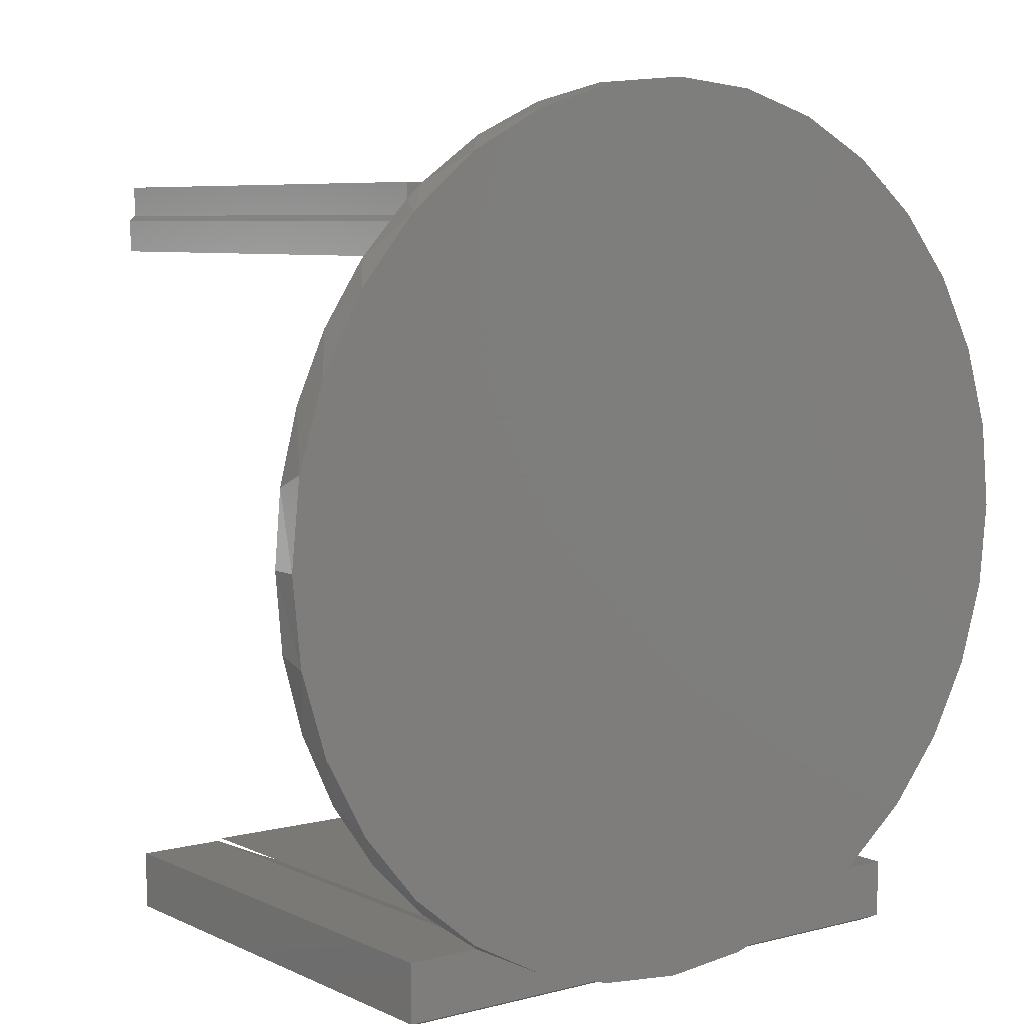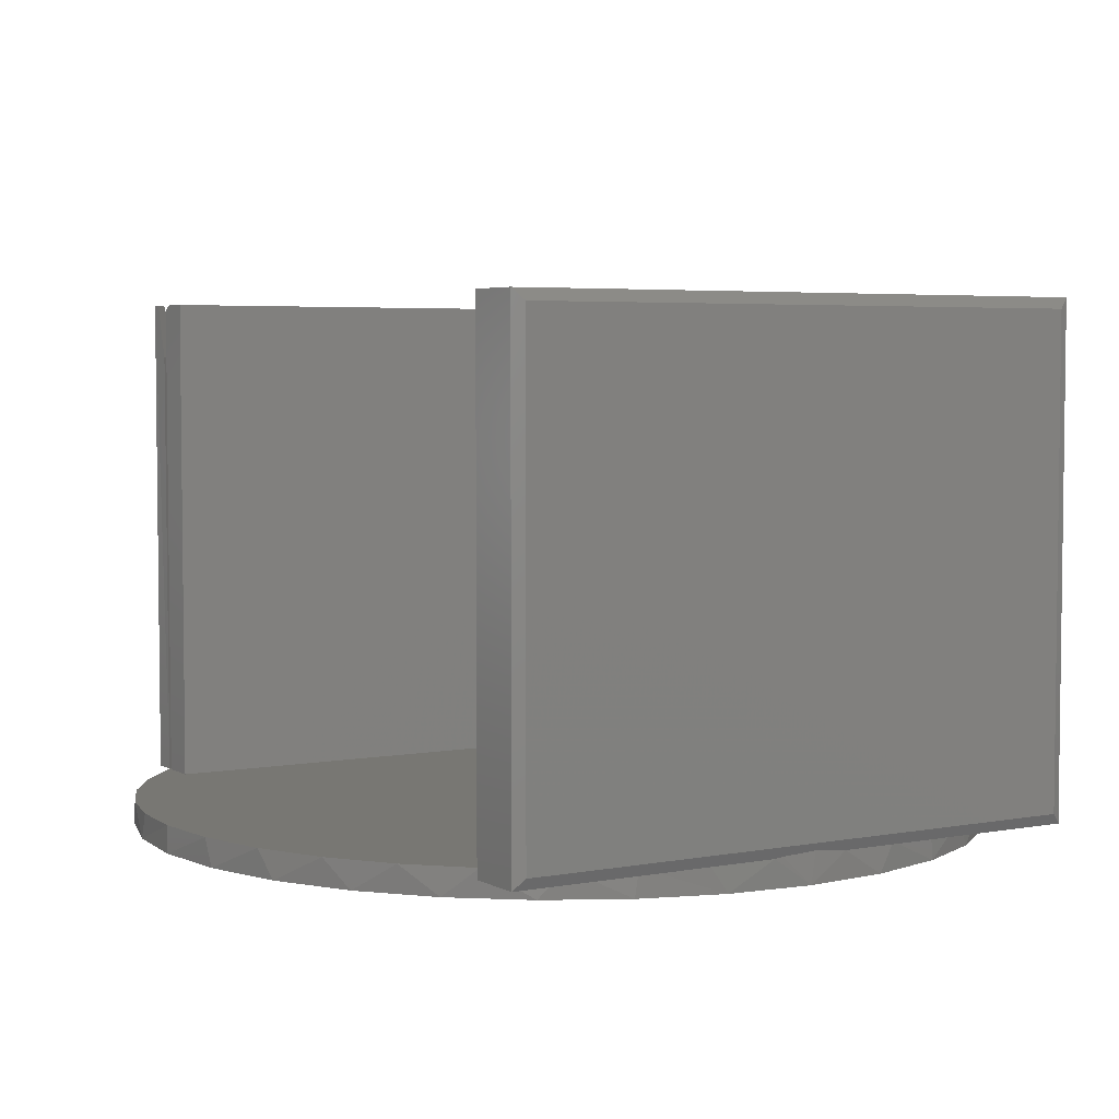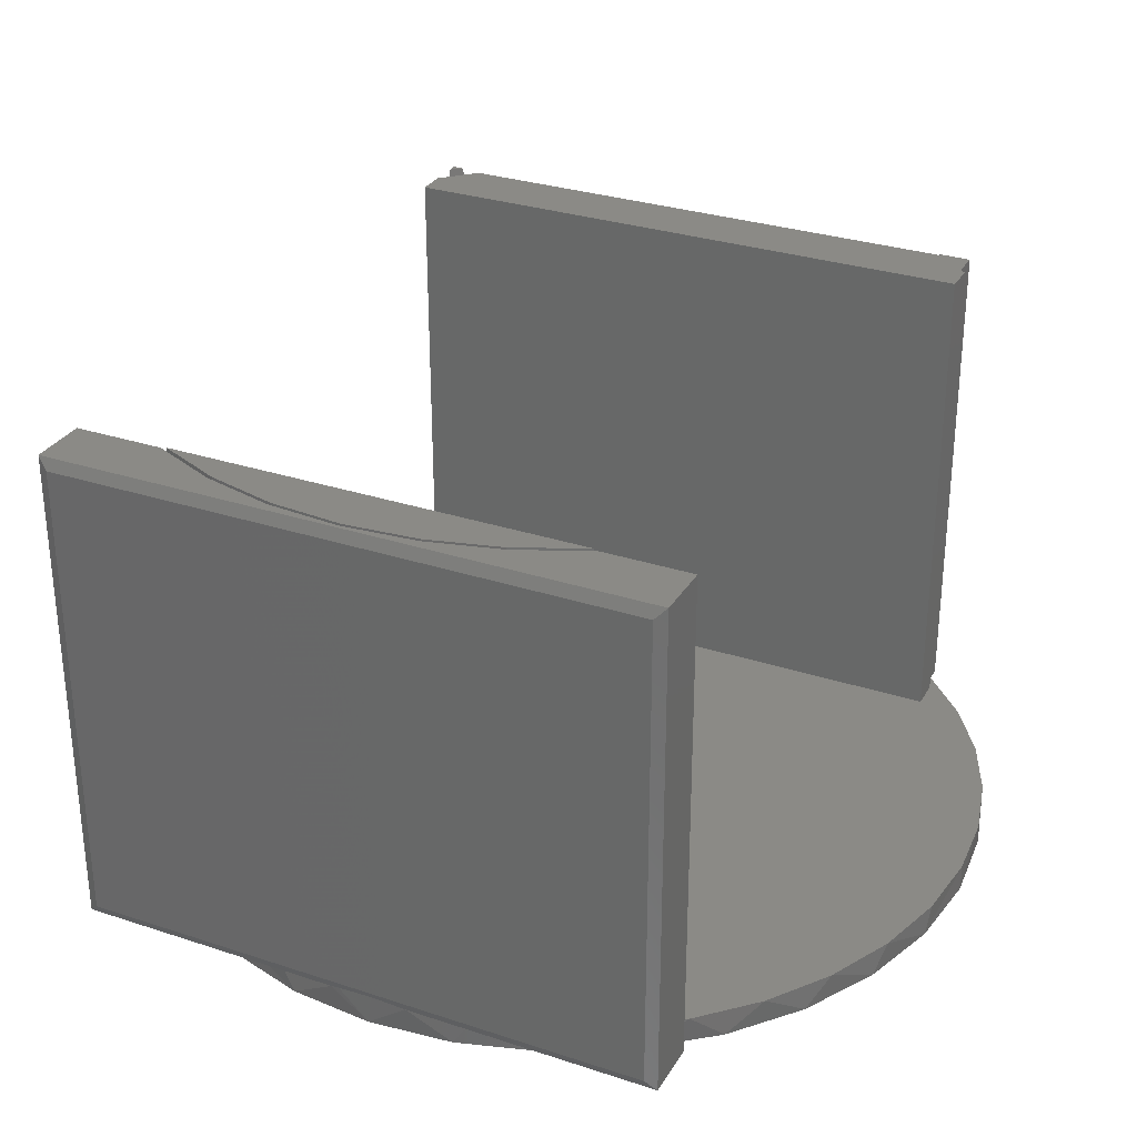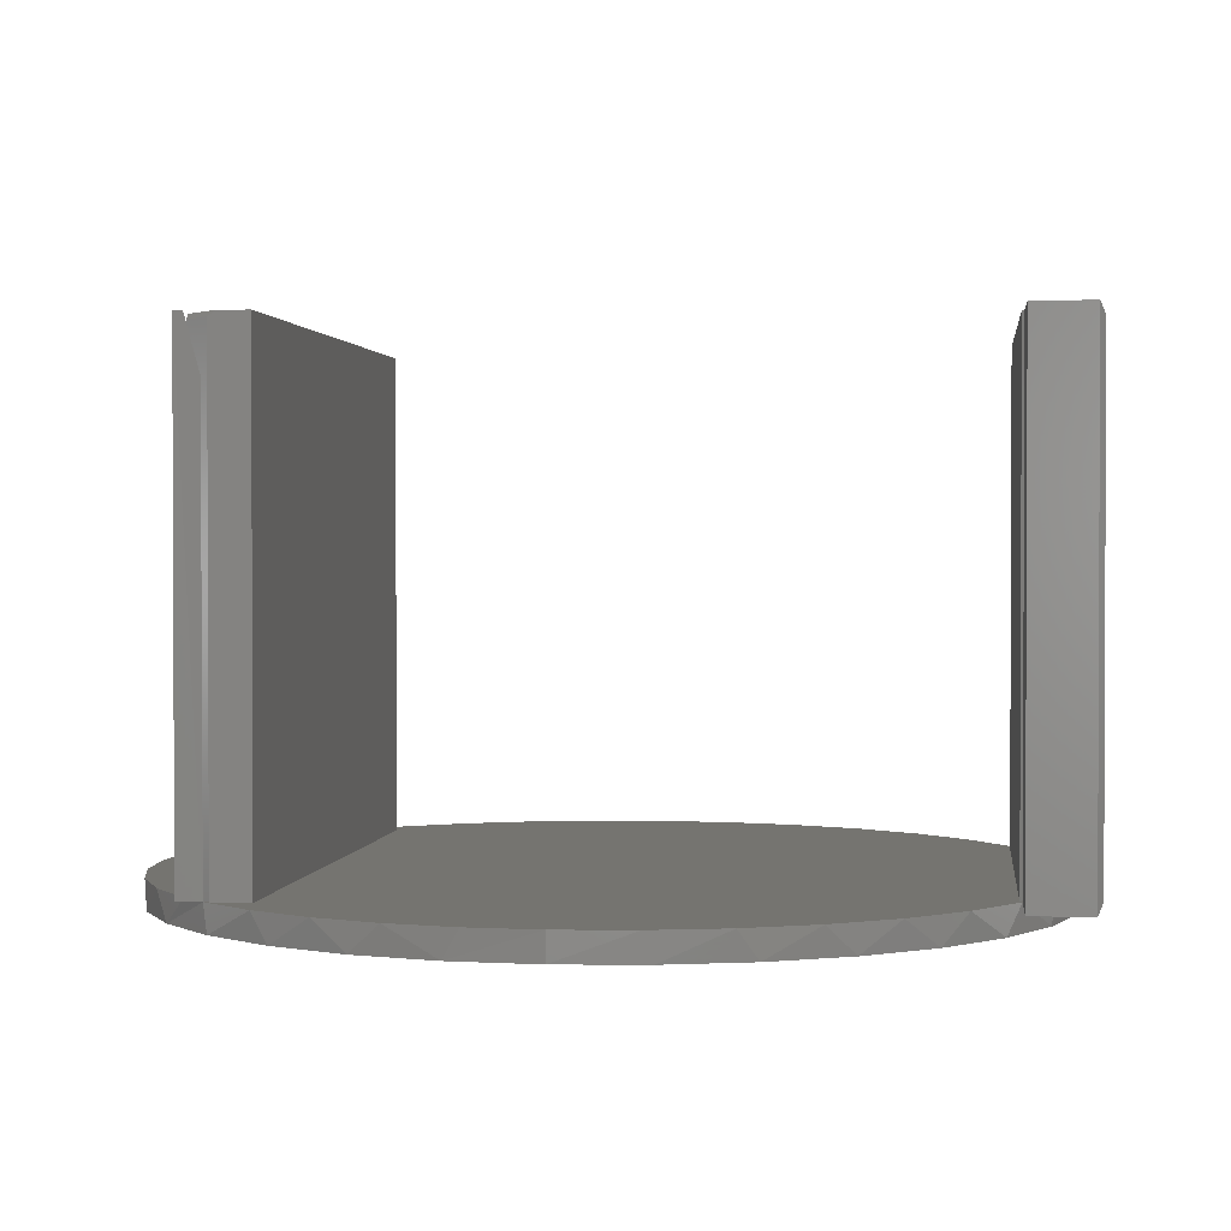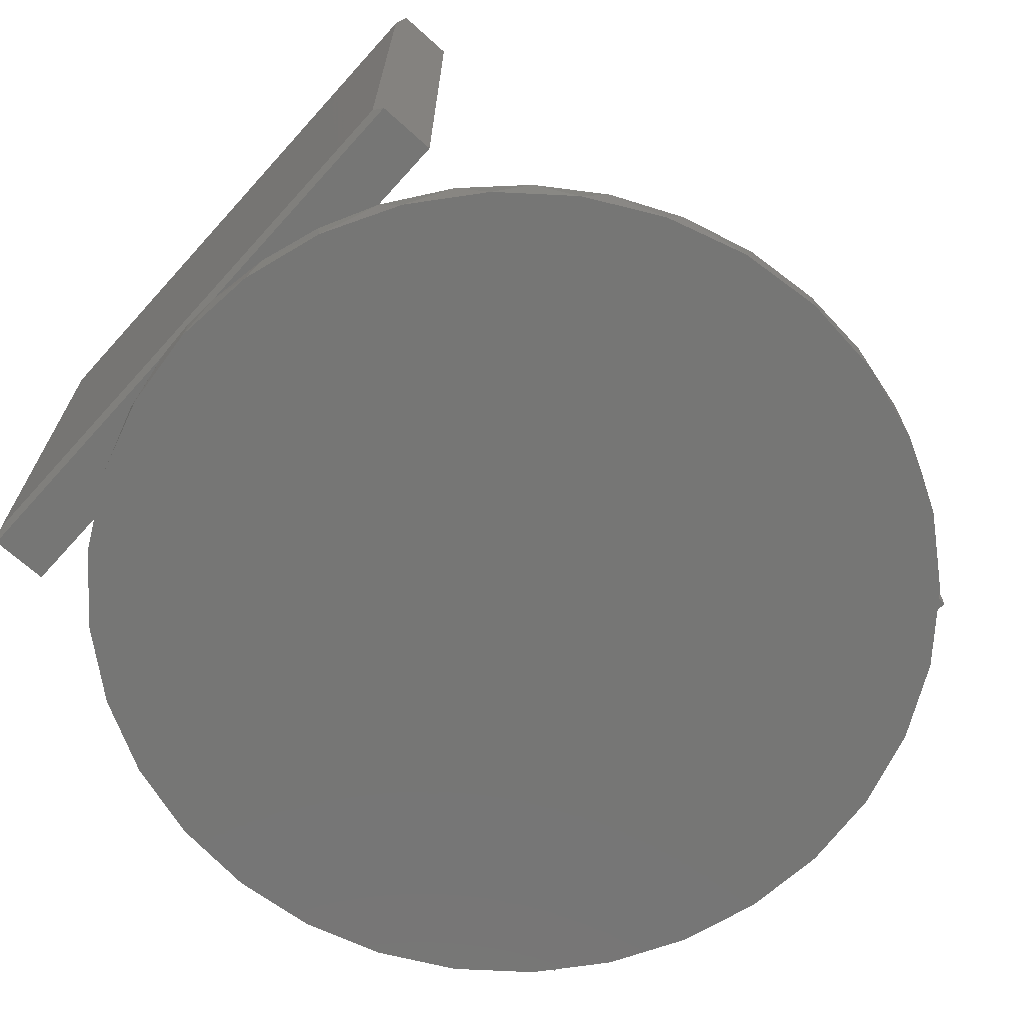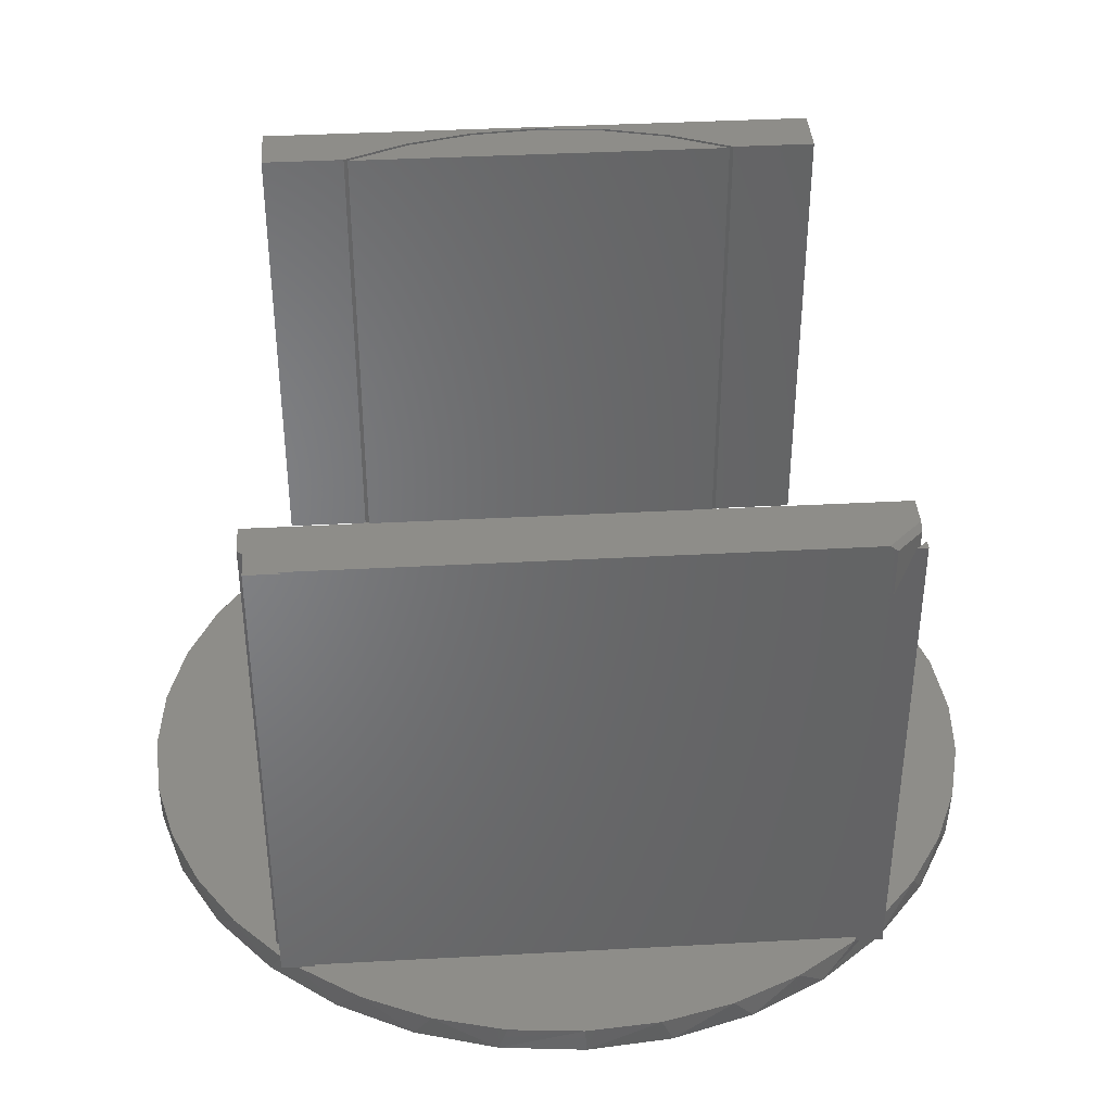
<metadata>
{"format":"stl","ext":"stl","renderer":"f3d","projection":"perspective","resolution":1024,"background":"white","views":[{"elev":6.7,"azim":142.9,"up":"+Y"},{"elev":4.4,"azim":-31.3,"up":"+Z"},{"elev":30.1,"azim":25.6,"up":"+Z"},{"elev":1.4,"azim":-83.0,"up":"+Z"},{"elev":-68.2,"azim":47.8,"up":"+Z"},{"elev":38.7,"azim":176.1,"up":"+Z"}]}
</metadata>
<code>
# stl→obj: 140 verts, 275 faces
v -0.4219 0.4371 0.03906
v -0.4219 0.3828 0.03906
v -0.4219 0.4371 0.7422
v -0.4219 0.3828 0.75
v -0.4219 0.4255 0.75
v -0.3857 0.4733 0.7422
v -0.3857 0.4733 0.03906
v 0.3868 0.4733 0.75
v 0.3868 0.4733 0.03906
v -0.3741 0.4733 0.75
v 0.4297 0.4766 0.75
v 0.3828 0.4766 0.75
v 0.4297 0.4352 0.75
v 0.4375 0.3828 0.75
v 0.4375 0.428 0.75
v 0.4297 0.4352 0.03906
v 0.4375 0.428 0.03906
v -0.4866 0.3702 0.03906
v -0.4213 0.4447 0.03906
v 0.4297 0.4563 0.03906
v 0.4991 0.381 0.03906
v 0.2969 -0.5312 0.03906
v 0.324 -0.5345 0.03906
v 0.4115 -0.4724 0.03906
v -0.2943 0.5397 0.03906
v 0.3189 0.5375 0.03906
v -0.1972 0.584 0.03906
v -0.09384 0.6109 0.03906
v 0.01257 0.6197 0.03906
v 0.1189 0.6102 0.03906
v 0.222 0.5825 0.03906
v 0.2069 -0.5774 0.03906
v 0.2027 -0.5732 0.03906
v 0.1028 -0.5989 0.03906
v 0.1049 -0.6036 0.03906
v -1.11e-16 -0.6076 0.03906
v -1.11e-16 -0.6124 0.03906
v -0.1028 -0.5989 0.03906
v -0.2027 -0.5732 0.03906
v -0.2069 -0.5774 0.03906
v -0.1049 -0.6036 0.03906
v 0.4065 0.4766 0.03906
v 0.3828 0.4766 0.03906
v 0.4375 0.3828 0.03906
v 0 -0.5312 0.03906
v 0.303 -0.5345 0.03906
v -0.303 -0.5345 0.03906
v -0.2969 -0.5312 0.03906
v -0.3906 -0.4725 0.03906
v -0.3828 0.4799 0.03906
v 0.4869 -0.3962 0.03906
v 0.5481 -0.308 0.03906
v 0.5932 -0.2106 0.03906
v 0.6208 -0.1069 0.03906
v 0.6301 0 0.03906
v 0.6216 0.1021 0.03906
v 0.5964 0.2014 0.03906
v 0.5552 0.2953 0.03906
v -0.5393 0.2863 0.03906
v -0.5779 0.195 0.03906
v -0.6015 0.09877 0.03906
v -0.6094 7.589e-17 0.03906
v -0.6001 -0.1069 0.03906
v -0.5725 -0.2107 0.03906
v -0.5274 -0.3081 0.03906
v -0.4662 -0.3962 0.03906
v 0.4297 0.4766 0.03906
v 0.2969 -0.5312 0.75
v 0.2027 -0.5732 0.75
v 0.1028 -0.5989 0.75
v -1.131e-16 -0.6076 0.75
v -0.1028 -0.5989 0.75
v -0.2027 -0.5732 0.75
v -0.2969 -0.5312 0.75
v 0 -0.5312 0.75
v 0.4297 -0.6172 0.75
v 0.4297 -0.5345 0.75
v 0.303 -0.5345 0.75
v 0.2069 -0.5774 0.75
v 0.1049 -0.6036 0.75
v -1.154e-16 -0.6124 0.75
v -0.4297 -0.6172 0.75
v -0.1049 -0.6036 0.75
v -0.2069 -0.5774 0.75
v -0.303 -0.5345 0.75
v -0.4297 -0.5345 0.75
v -0.4297 -0.6172 0.03906
v -0.4297 -0.5345 0.03906
v -0.2217 -0.5747 0.03906
v -0.1353 -0.6024 0.03906
v -0.04579 -0.6172 0.03906
v 0.4297 -0.6172 0.03906
v 0.06652 -0.6172 0.03906
v 0.1561 -0.6024 0.03906
v 0.2425 -0.5746 0.03906
v 0.4297 -0.5345 0.03906
v -0.4141 -0.625 0.7344
v -0.4141 -0.625 0.05469
v 0.4141 -0.625 0.7344
v 0.4141 -0.625 0.05469
v 0.6182 -0.1209 0
v 0.5829 -0.2372 0
v 0.5257 -0.3443 0
v 0.4486 -0.4382 0
v 0.3547 -0.5153 0
v 0.01036 -0.6197 0
v 0.01641 -0.6197 0.04409
v -0.0339 -0.6182 0.041
v -0.3339 -0.5153 0
v -0.4279 -0.4382 0
v -0.5049 -0.3443 0
v -0.5622 -0.2372 0
v -0.5975 -0.1209 0
v 0.1313 -0.6078 0
v 0.2475 -0.5726 0
v -0.2268 -0.5726 0
v -0.1105 -0.6078 0
v 0.6301 0 0
v -0.6094 7.589e-17 0
v -0.5975 0.1209 0
v -0.5622 0.2372 0
v -0.5049 0.3443 0
v -0.4279 0.4382 0
v -0.3339 0.5153 0
v -0.2268 0.5726 0
v -0.1105 0.6078 0
v 0.01036 0.6197 0
v 0.1313 0.6078 0
v 0.2475 0.5726 0
v 0.3547 0.5153 0
v 0.4486 0.4382 0
v 0.5257 0.3443 0
v 0.5829 0.2372 0
v 0.6182 0.1209 0
v -0.4071 0.4799 0.75
v -0.4219 0.4799 0.75
v -0.4219 0.4667 0.75
v -0.3828 0.4799 0.6719
v -0.4219 0.4453 0.6719
v -0.4219 0.4799 0.03906
f 1 2 3
f 3 2 4
f 3 4 5
f 6 7 3
f 3 7 1
f 8 9 10
f 10 9 7
f 10 7 6
f 11 12 8
f 10 5 8
f 8 5 13
f 8 13 11
f 4 14 5
f 5 14 15
f 5 15 13
f 3 5 6
f 5 10 6
f 13 15 16
f 16 15 17
f 18 1 19
f 18 2 1
f 20 17 21
f 20 16 17
f 22 23 24
f 25 26 27
f 27 26 28
f 28 26 29
f 29 26 30
f 30 26 31
f 32 33 34
f 32 34 35
f 34 36 35
f 35 36 37
f 7 19 1
f 38 39 40
f 40 41 38
f 38 41 36
f 36 41 37
f 42 26 43
f 44 2 18
f 44 18 45
f 44 45 21
f 44 21 17
f 46 23 22
f 46 22 33
f 46 33 32
f 47 40 39
f 47 39 48
f 47 48 49
f 50 19 7
f 50 7 9
f 50 9 43
f 50 43 26
f 50 26 25
f 45 22 24
f 45 24 51
f 45 51 52
f 45 52 53
f 45 53 54
f 45 54 55
f 45 55 56
f 45 56 57
f 45 57 58
f 45 58 21
f 45 18 59
f 45 59 60
f 45 60 61
f 45 61 62
f 45 62 63
f 45 63 64
f 45 64 65
f 45 65 66
f 45 66 49
f 45 49 48
f 13 16 11
f 11 16 20
f 11 20 67
f 8 12 9
f 9 12 43
f 44 17 14
f 14 17 15
f 4 2 14
f 14 2 44
f 22 68 33
f 33 68 69
f 33 69 34
f 34 69 70
f 34 70 36
f 36 70 71
f 36 71 38
f 38 71 72
f 38 72 39
f 39 72 73
f 39 73 48
f 48 73 74
f 68 22 74
f 74 22 45
f 74 45 48
f 74 73 75
f 68 75 69
f 69 75 73
f 69 73 70
f 70 73 72
f 70 72 71
f 76 77 78
f 76 78 79
f 76 79 80
f 76 80 81
f 76 81 82
f 82 81 83
f 82 83 84
f 82 84 85
f 82 85 86
f 87 88 47
f 87 47 89
f 87 89 90
f 87 90 91
f 92 93 94
f 92 94 95
f 92 95 23
f 92 23 96
f 88 87 86
f 86 87 82
f 92 96 76
f 76 96 77
f 97 98 99
f 99 98 100
f 101 53 102
f 102 53 52
f 102 52 103
f 103 52 51
f 103 51 104
f 51 24 104
f 105 104 24
f 106 107 108
f 109 49 110
f 110 49 66
f 110 66 111
f 66 65 111
f 112 111 65
f 65 64 112
f 113 112 64
f 93 107 106
f 93 106 114
f 93 114 94
f 23 95 115
f 23 115 105
f 23 105 24
f 47 49 109
f 47 109 116
f 47 116 89
f 91 90 117
f 91 117 106
f 91 106 108
f 118 55 101
f 101 55 54
f 101 54 53
f 95 94 115
f 115 94 114
f 90 89 117
f 117 89 116
f 62 119 63
f 63 119 113
f 63 113 64
f 82 87 97
f 97 87 98
f 93 100 107
f 93 92 100
f 98 87 91
f 98 91 108
f 98 108 107
f 98 107 100
f 92 76 100
f 100 76 99
f 76 82 99
f 99 82 97
f 85 47 86
f 86 47 88
f 37 80 35
f 35 80 79
f 35 79 32
f 32 79 78
f 32 78 46
f 80 37 81
f 81 37 41
f 81 41 83
f 83 41 40
f 83 40 84
f 84 40 47
f 84 47 85
f 46 78 23
f 23 78 77
f 23 77 96
f 42 67 20
f 120 60 121
f 121 60 59
f 121 59 122
f 59 18 122
f 123 122 18
f 50 25 124
f 125 124 25
f 25 27 125
f 126 125 27
f 27 28 126
f 127 126 28
f 28 29 127
f 128 31 129
f 129 31 26
f 129 26 130
f 20 21 131
f 131 21 132
f 132 21 58
f 132 58 133
f 58 57 133
f 134 133 57
f 119 62 120
f 120 62 61
f 120 61 60
f 50 124 19
f 19 124 123
f 19 123 18
f 127 29 128
f 128 29 30
f 128 30 31
f 20 131 42
f 42 131 130
f 42 130 26
f 55 118 56
f 56 118 134
f 56 134 57
f 11 67 12
f 12 67 42
f 12 42 43
f 135 136 137
f 138 139 50
f 50 139 19
f 140 19 136
f 136 19 139
f 136 139 137
f 50 140 138
f 138 140 136
f 138 136 135
f 138 135 139
f 139 135 137
f 19 140 50
f 127 128 126
f 106 117 114
f 114 117 116
f 114 116 115
f 115 116 109
f 115 109 105
f 105 109 110
f 105 110 104
f 104 110 111
f 104 111 103
f 103 111 112
f 103 112 102
f 102 112 113
f 102 113 101
f 101 113 119
f 101 119 118
f 118 119 120
f 118 120 134
f 134 120 121
f 134 121 133
f 133 121 122
f 133 122 132
f 132 122 123
f 132 123 131
f 131 123 124
f 131 124 130
f 130 124 125
f 130 125 129
f 129 125 126
f 129 126 128

</code>
